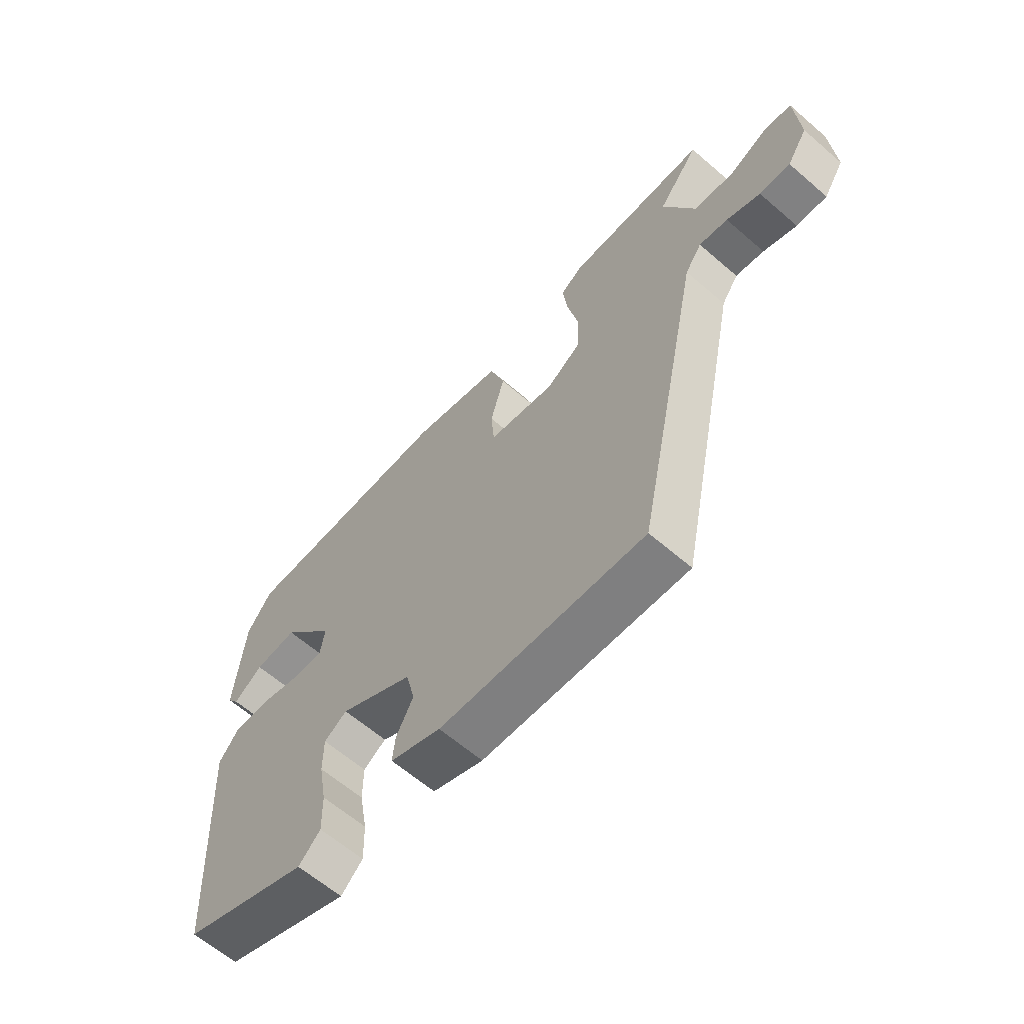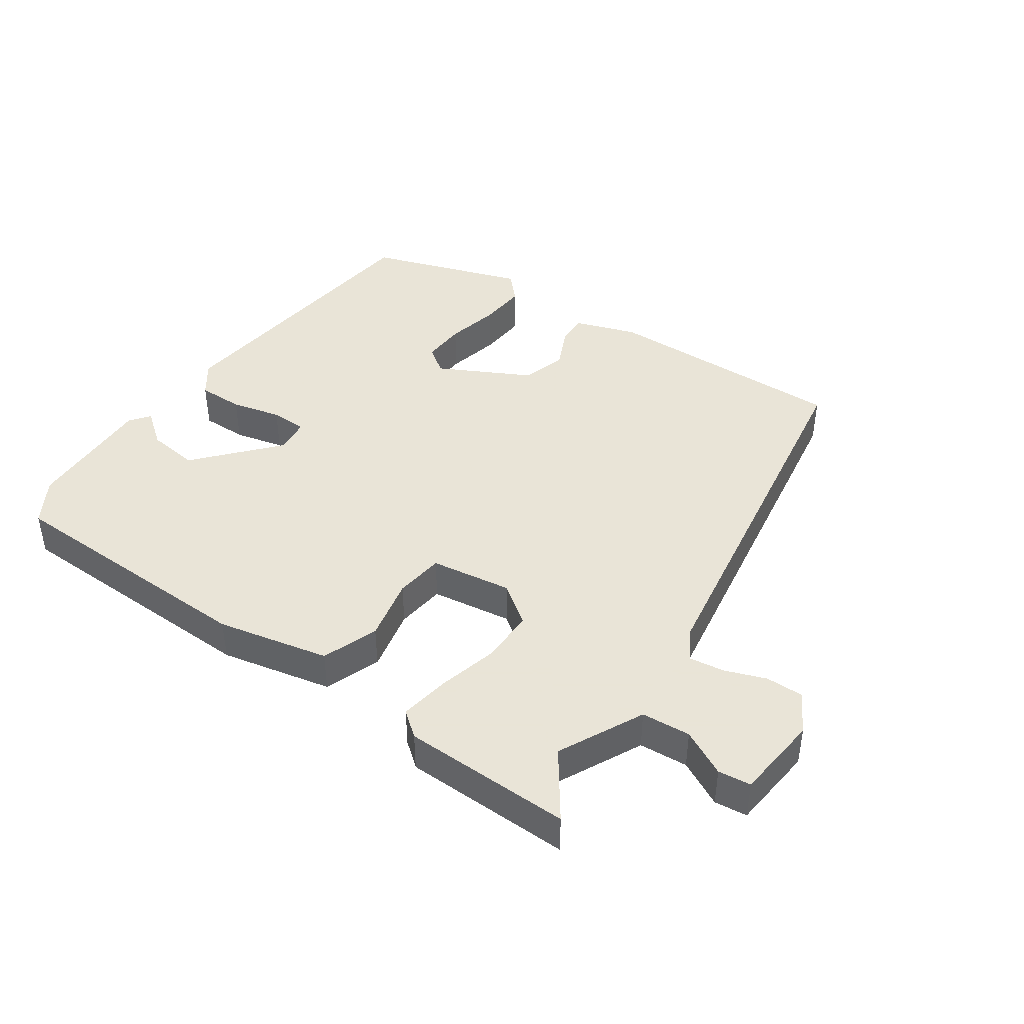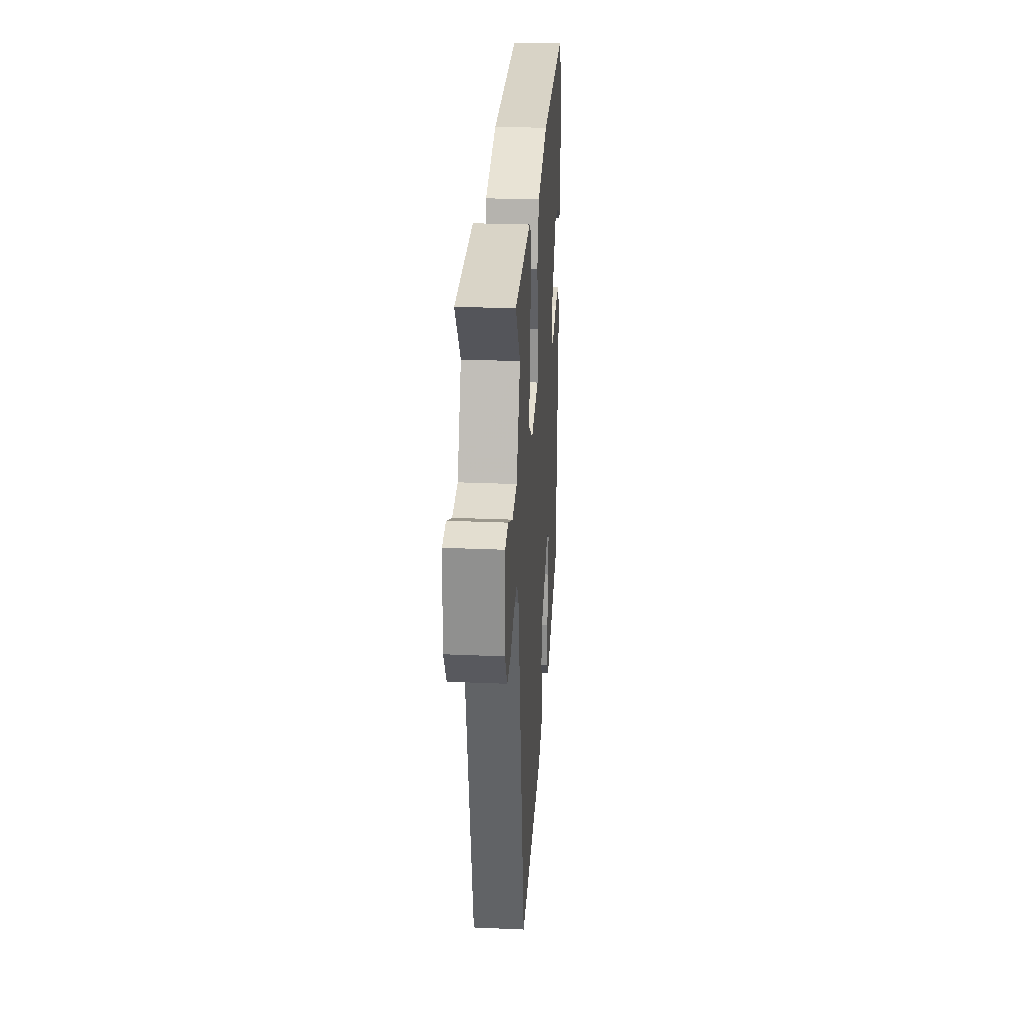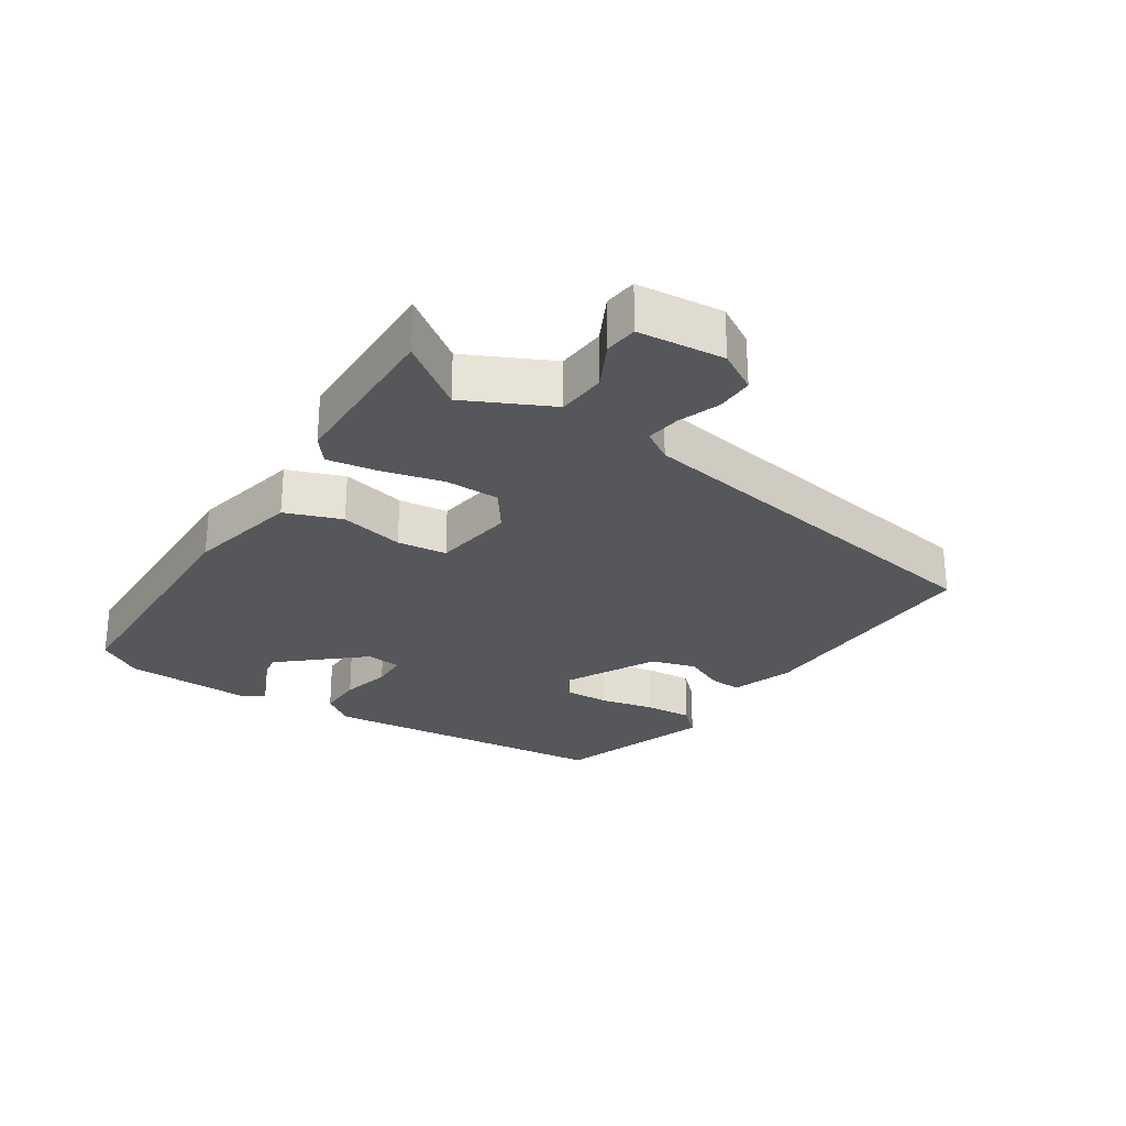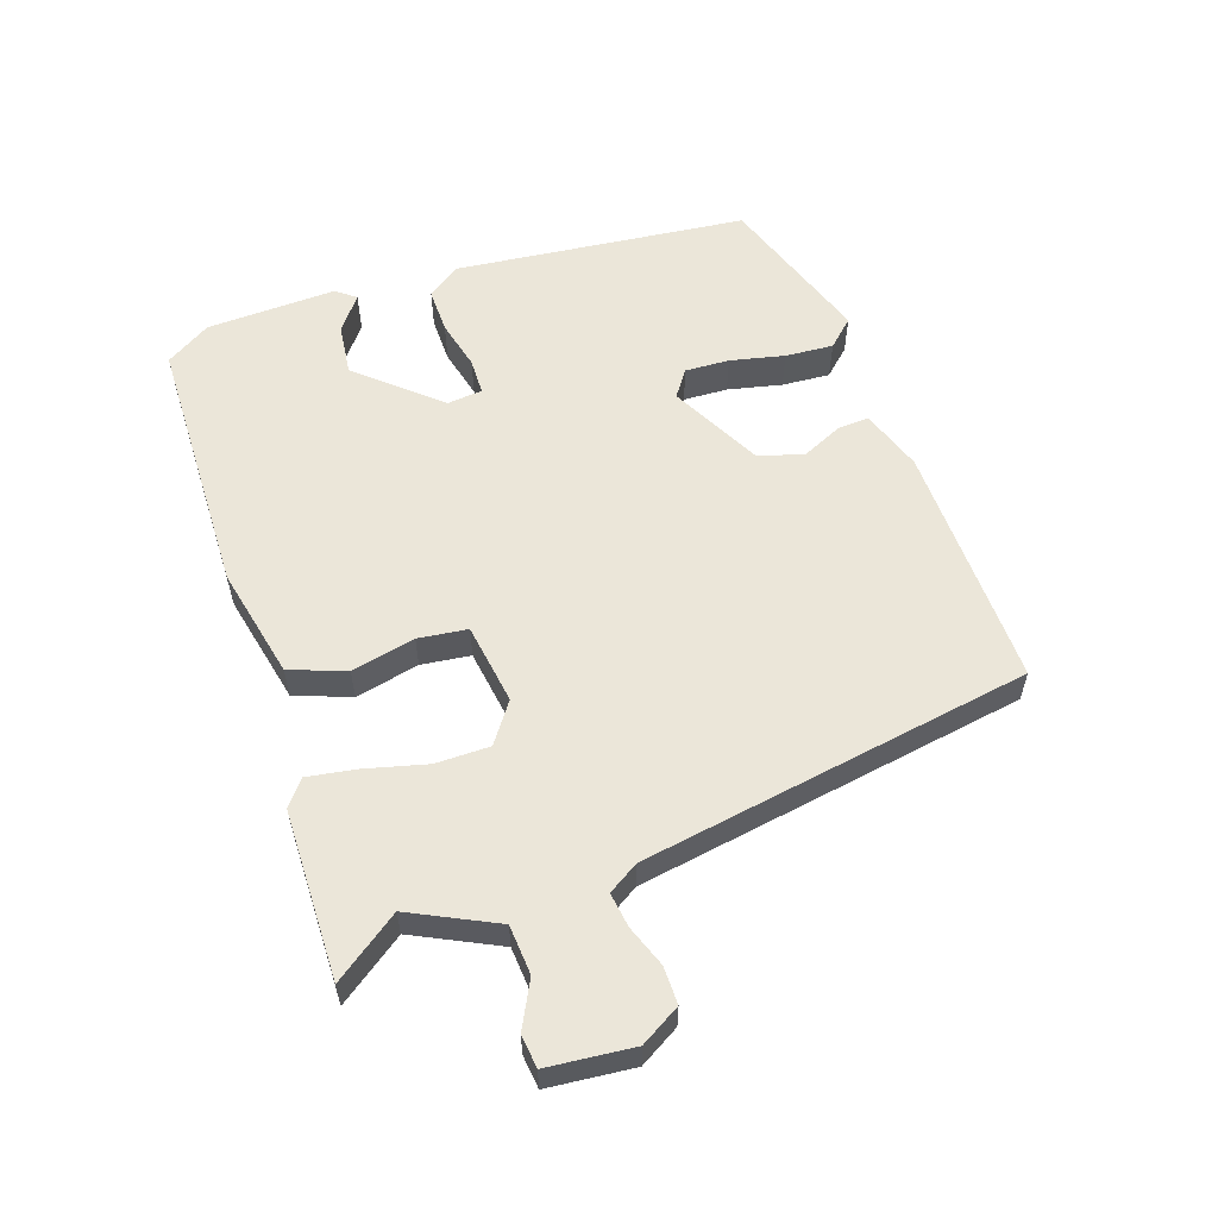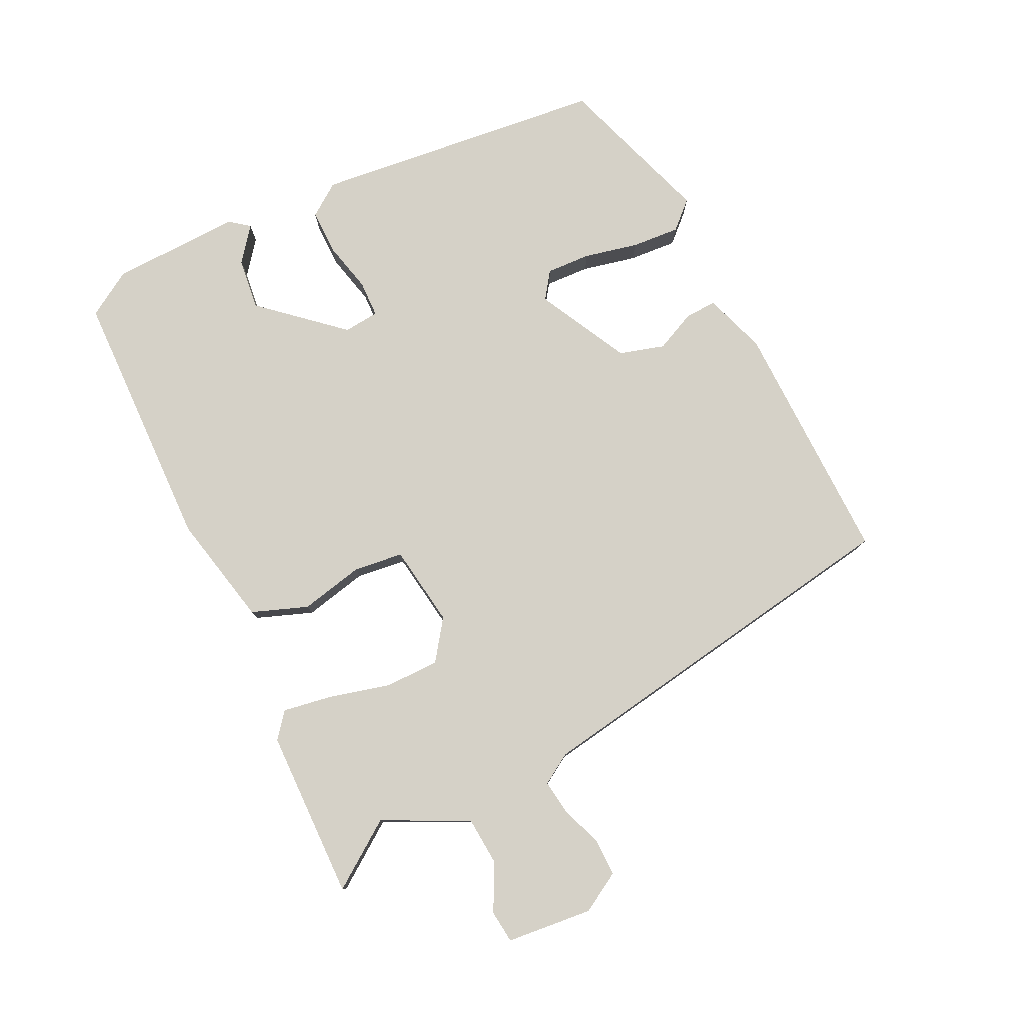
<metadata>
{"format":"obj","ext":"obj","renderer":"f3d","projection":"perspective","resolution":1024,"background":"white","views":[{"elev":-62.9,"azim":48.9,"up":"+Z"},{"elev":42.8,"azim":37.3,"up":"+Y"},{"elev":26.9,"azim":93.8,"up":"+Z"},{"elev":-26.9,"azim":59.3,"up":"+Y"},{"elev":57.5,"azim":73.7,"up":"+Y"},{"elev":79.1,"azim":66.7,"up":"+Y"}]}
</metadata>
<code>
v 0.564 0.07 0.477
v 0.488 0.07 0.38
v 0.546 0.07 0.247
v 0.621 0.07 0.238
v 0.693 0.07 0.271
v 0.743 0.07 0.263
v 0.75 0.07 0.131
v 0.712 0.07 0.072
v 0.655 0.07 0.075
v 0.593 0.07 0.101
v 0.54 0.07 0.111
v 0.509 0.07 0.066
v 0.384 0.07 -0.528
v 0.007 0.07 -0.504
v -0.087 0.07 -0.467
v -0.082 0.07 -0.418
v -0.051 0.07 -0.358
v -0.068 0.07 -0.288
v -0.205 0.07 -0.209
v -0.247 0.07 -0.236
v -0.247 0.07 -0.304
v -0.232 0.07 -0.388
v -0.23 0.07 -0.462
v -0.27 0.07 -0.501
v -0.506 0.07 -0.409
v -0.535 0.07 0.043
v -0.497 0.07 0.091
v -0.427 0.07 0.087
v -0.351 0.07 0.065
v -0.295 0.07 0.064
v -0.287 0.07 0.118
v -0.388 0.07 0.244
v -0.468 0.07 0.238
v -0.522 0.07 0.2
v -0.544 0.07 0.231
v -0.528 0.07 0.43
v -0.482 0.07 0.497
v -0.076 0.07 0.489
v 0.094 0.07 0.444
v 0.122 0.07 0.357
v 0.096 0.07 0.26
v 0.102 0.07 0.184
v 0.226 0.07 0.16
v 0.289 0.07 0.201
v 0.293 0.07 0.284
v 0.273 0.07 0.379
v 0.264 0.07 0.455
v 0.304 0.07 0.484
v 0.564 0 0.477
v 0.488 0 0.38
v 0.546 0 0.247
v 0.621 0 0.238
v 0.693 0 0.271
v 0.743 0 0.263
v 0.75 0 0.131
v 0.712 0 0.072
v 0.655 0 0.075
v 0.593 0 0.101
v 0.54 0 0.111
v 0.509 0 0.066
v 0.384 0 -0.528
v 0.007 0 -0.504
v -0.087 0 -0.467
v -0.082 0 -0.418
v -0.051 0 -0.358
v -0.068 0 -0.288
v -0.205 0 -0.209
v -0.247 0 -0.236
v -0.247 0 -0.304
v -0.232 0 -0.388
v -0.23 0 -0.462
v -0.27 0 -0.501
v -0.506 0 -0.409
v -0.535 0 0.043
v -0.497 0 0.091
v -0.427 0 0.087
v -0.351 0 0.065
v -0.295 0 0.064
v -0.287 0 0.118
v -0.388 0 0.244
v -0.468 0 0.238
v -0.522 0 0.2
v -0.544 0 0.231
v -0.528 0 0.43
v -0.482 0 0.497
v -0.076 0 0.489
v 0.094 0 0.444
v 0.122 0 0.357
v 0.096 0 0.26
v 0.102 0 0.184
v 0.226 0 0.16
v 0.289 0 0.201
v 0.293 0 0.284
v 0.273 0 0.379
v 0.264 0 0.455
v 0.304 0 0.484
f 45 46 47 48
f 44 45 48 1
f 38 39 40 41
f 38 41 42
f 37 38 42
f 36 37 42
f 33 34 35 36
f 32 33 36
f 31 32 36 42
f 30 31 42 43
f 26 27 28 29
f 26 29 30
f 25 26 30
f 21 22 23 24
f 20 21 24 25
f 14 15 16 17
f 12 13 14 17
f 11 12 17 18
f 7 8 9 10
f 7 10 11
f 4 5 6 7
f 3 4 7 11
f 2 3 11 18
f 44 1 2 18
f 20 25 30 43
f 19 20 43 44
f 18 19 44
f 96 95 94 93
f 49 96 93 92
f 89 88 87 86
f 90 89 86
f 90 86 85
f 90 85 84
f 84 83 82 81
f 84 81 80
f 90 84 80 79
f 91 90 79 78
f 77 76 75 74
f 78 77 74
f 78 74 73
f 72 71 70 69
f 73 72 69 68
f 65 64 63 62
f 65 62 61 60
f 66 65 60 59
f 58 57 56 55
f 59 58 55
f 55 54 53 52
f 59 55 52 51
f 66 59 51 50
f 66 50 49 92
f 91 78 73 68
f 92 91 68 67
f 92 67 66
f 1 49 50 2
f 2 50 51 3
f 3 51 52 4
f 4 52 53 5
f 5 53 54 6
f 6 54 55 7
f 7 55 56 8
f 8 56 57 9
f 9 57 58 10
f 10 58 59 11
f 11 59 60 12
f 12 60 61 13
f 13 61 62 14
f 14 62 63 15
f 15 63 64 16
f 16 64 65 17
f 17 65 66 18
f 18 66 67 19
f 19 67 68 20
f 20 68 69 21
f 21 69 70 22
f 22 70 71 23
f 23 71 72 24
f 24 72 73 25
f 25 73 74 26
f 26 74 75 27
f 27 75 76 28
f 28 76 77 29
f 29 77 78 30
f 30 78 79 31
f 31 79 80 32
f 32 80 81 33
f 33 81 82 34
f 34 82 83 35
f 35 83 84 36
f 36 84 85 37
f 37 85 86 38
f 38 86 87 39
f 39 87 88 40
f 40 88 89 41
f 41 89 90 42
f 42 90 91 43
f 43 91 92 44
f 44 92 93 45
f 45 93 94 46
f 46 94 95 47
f 47 95 96 48
f 48 96 49 1

</code>
